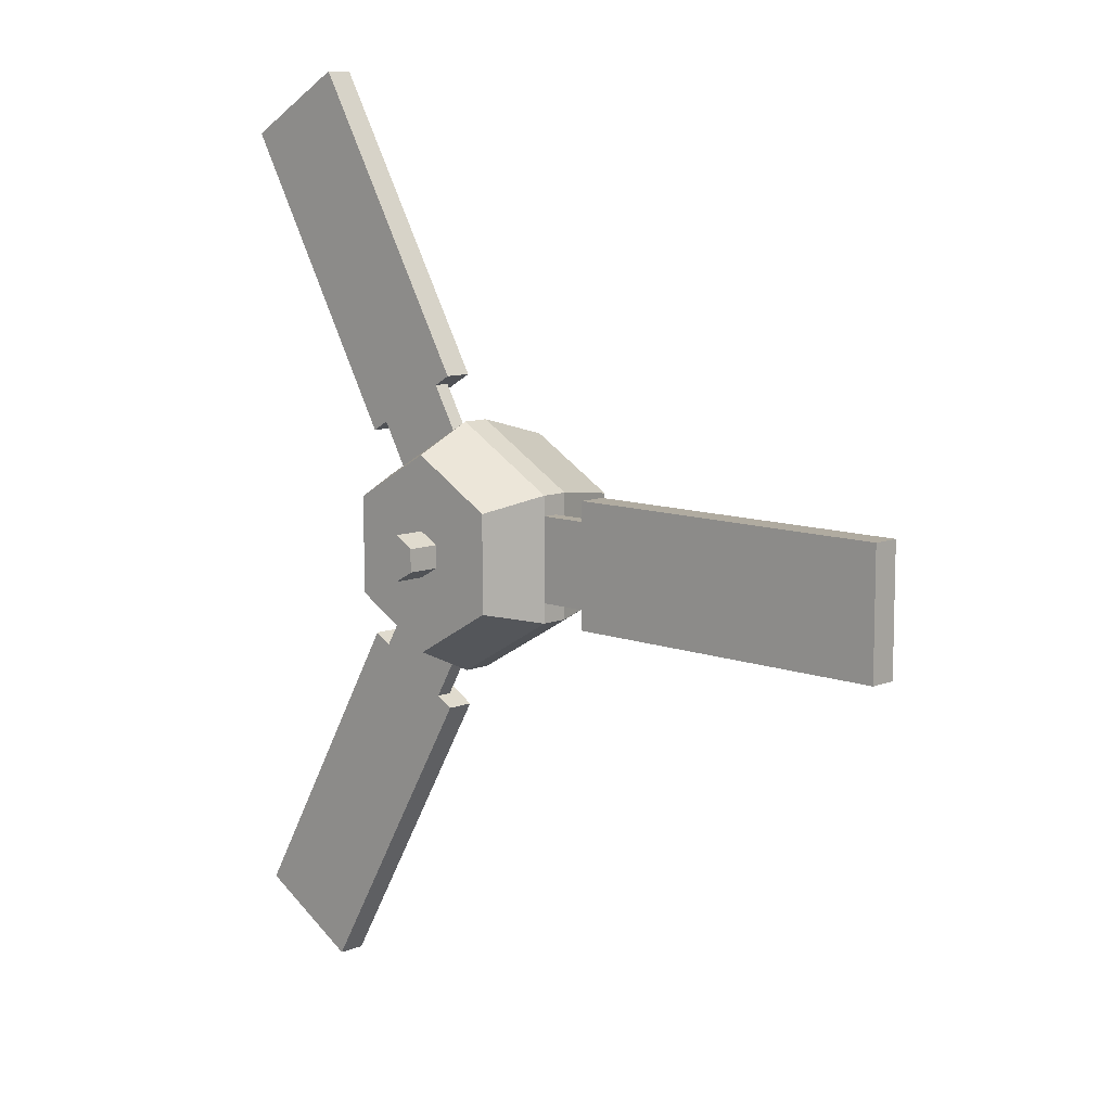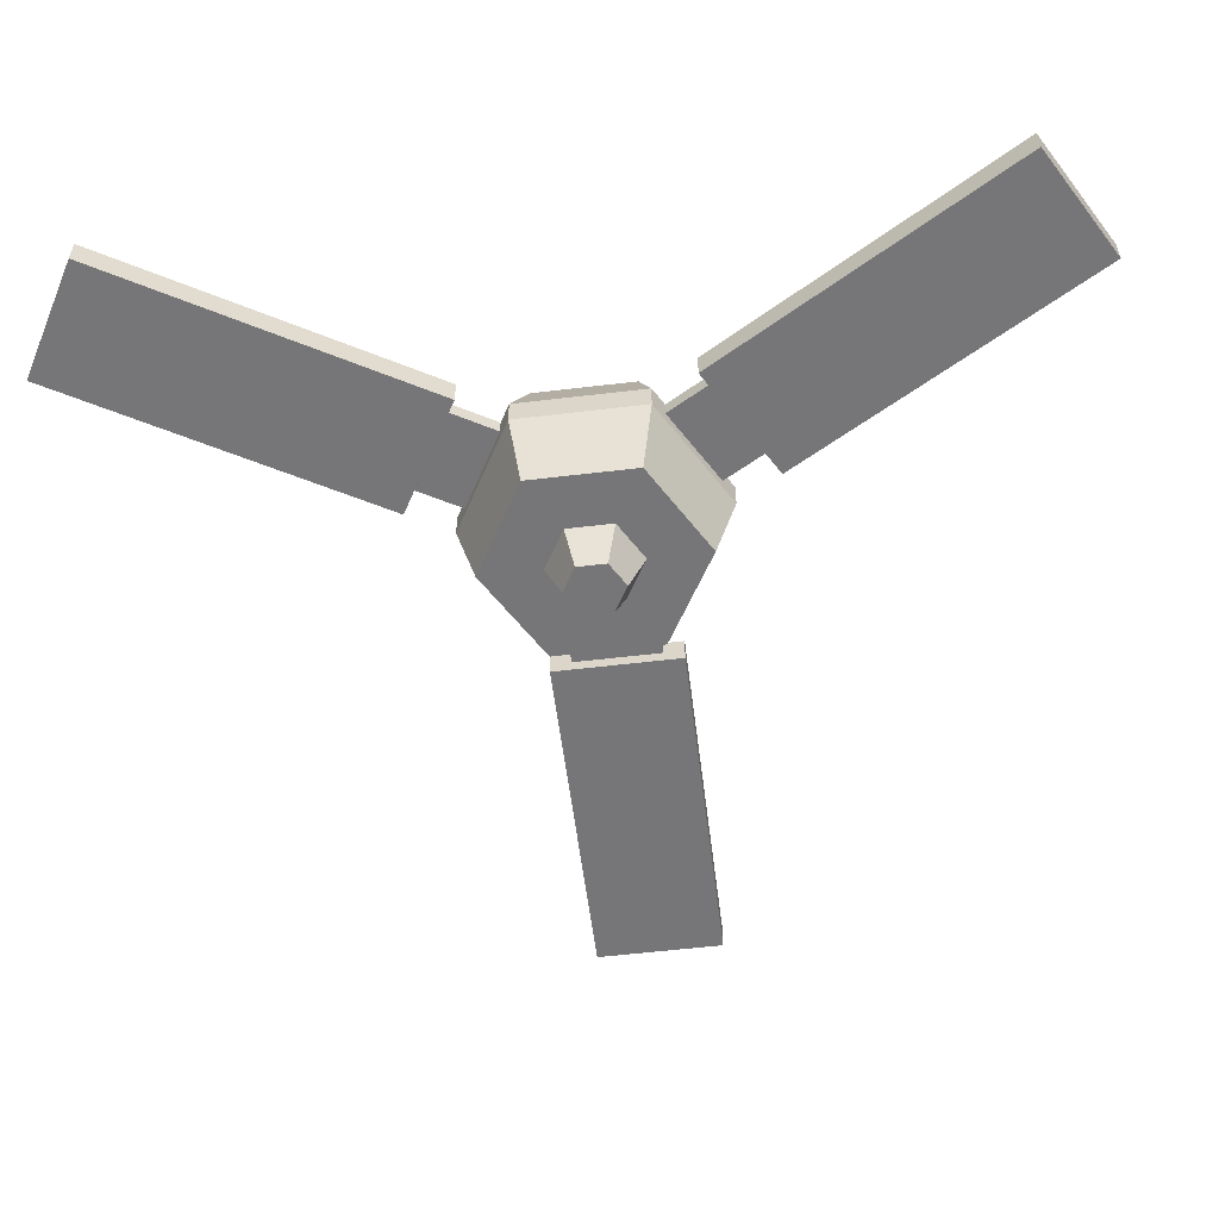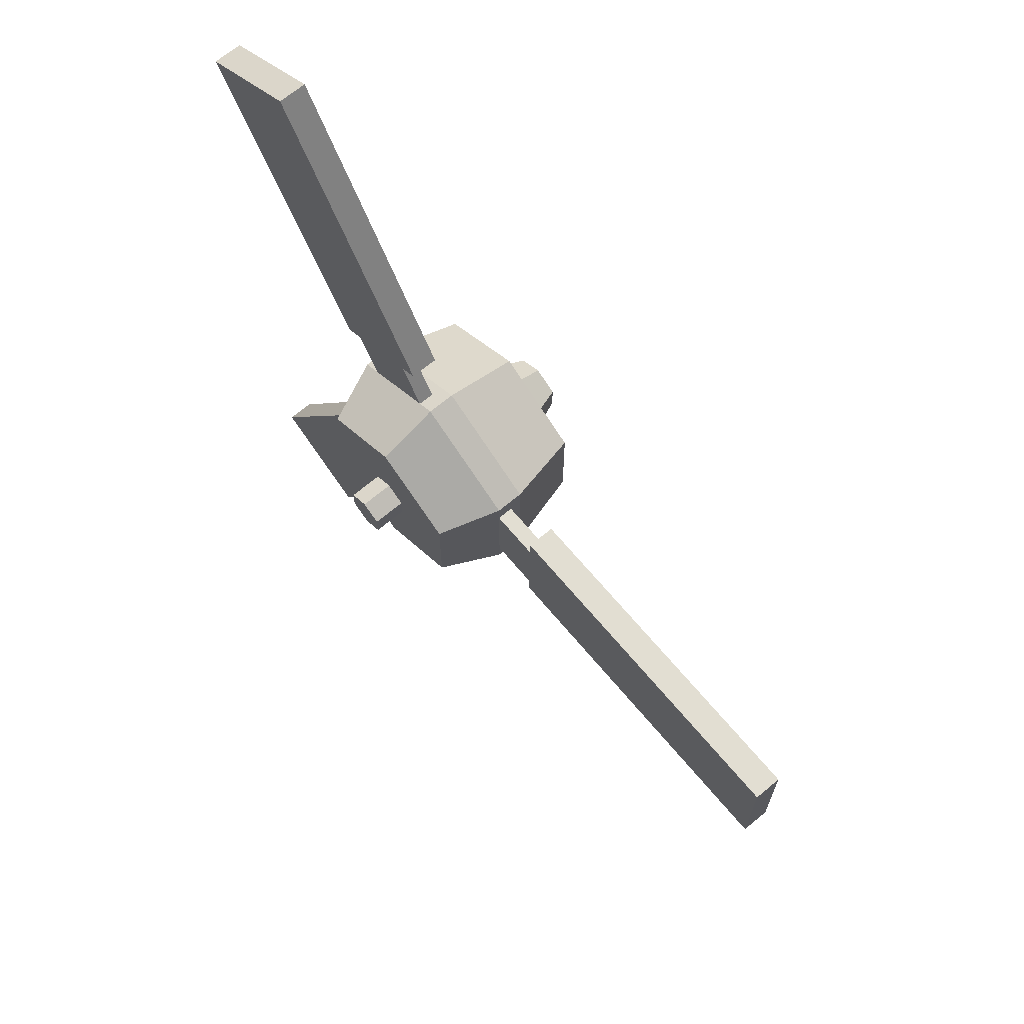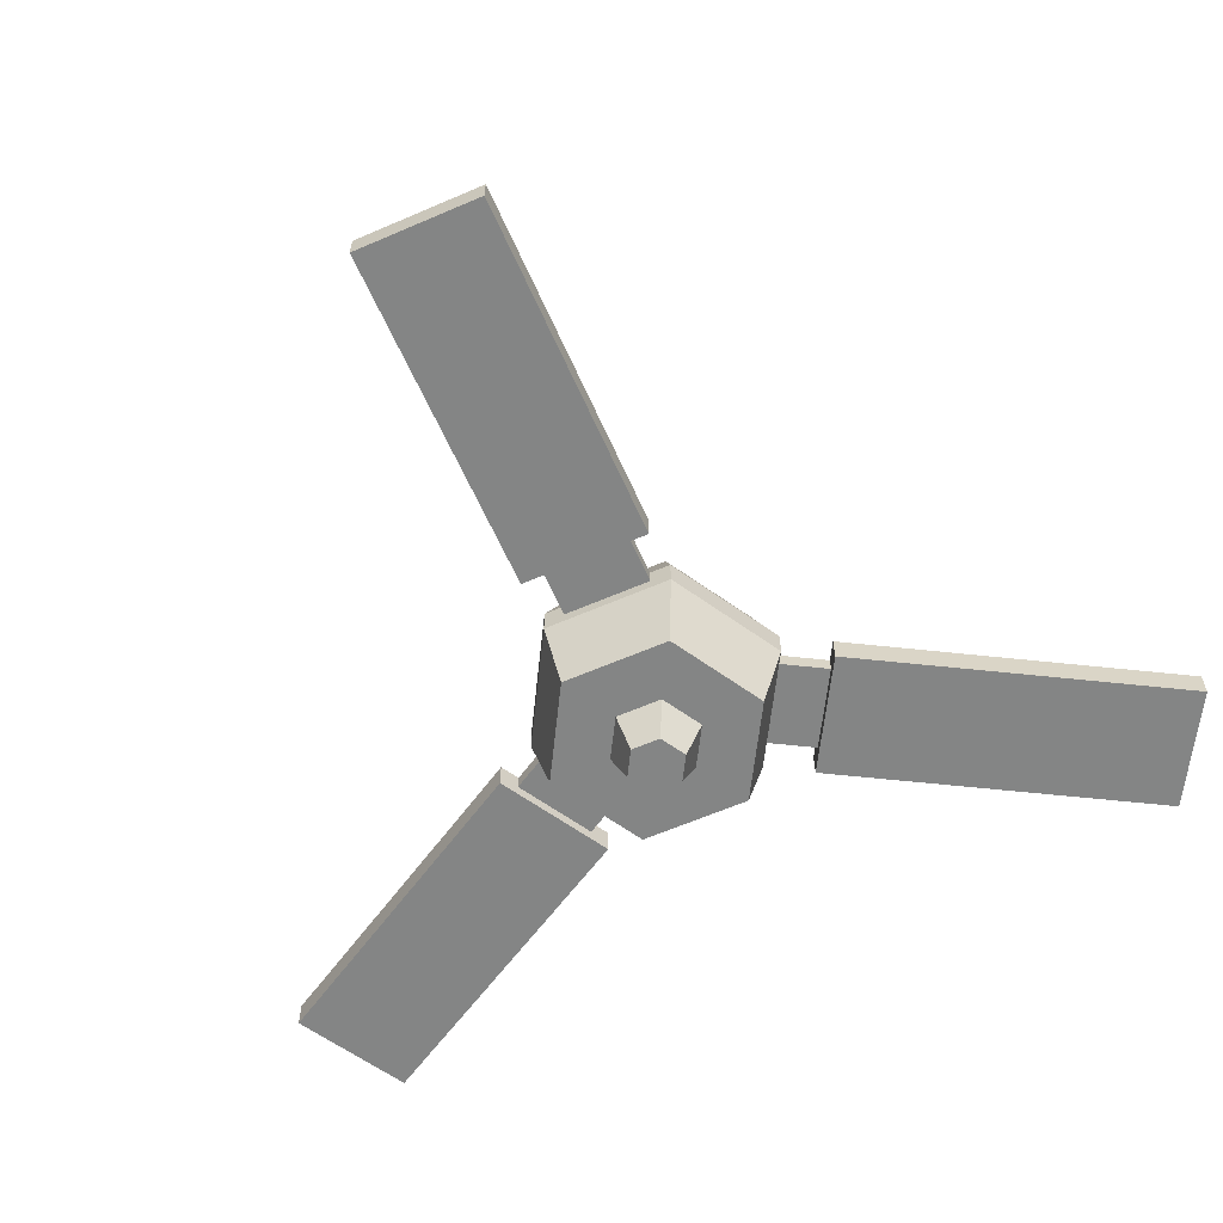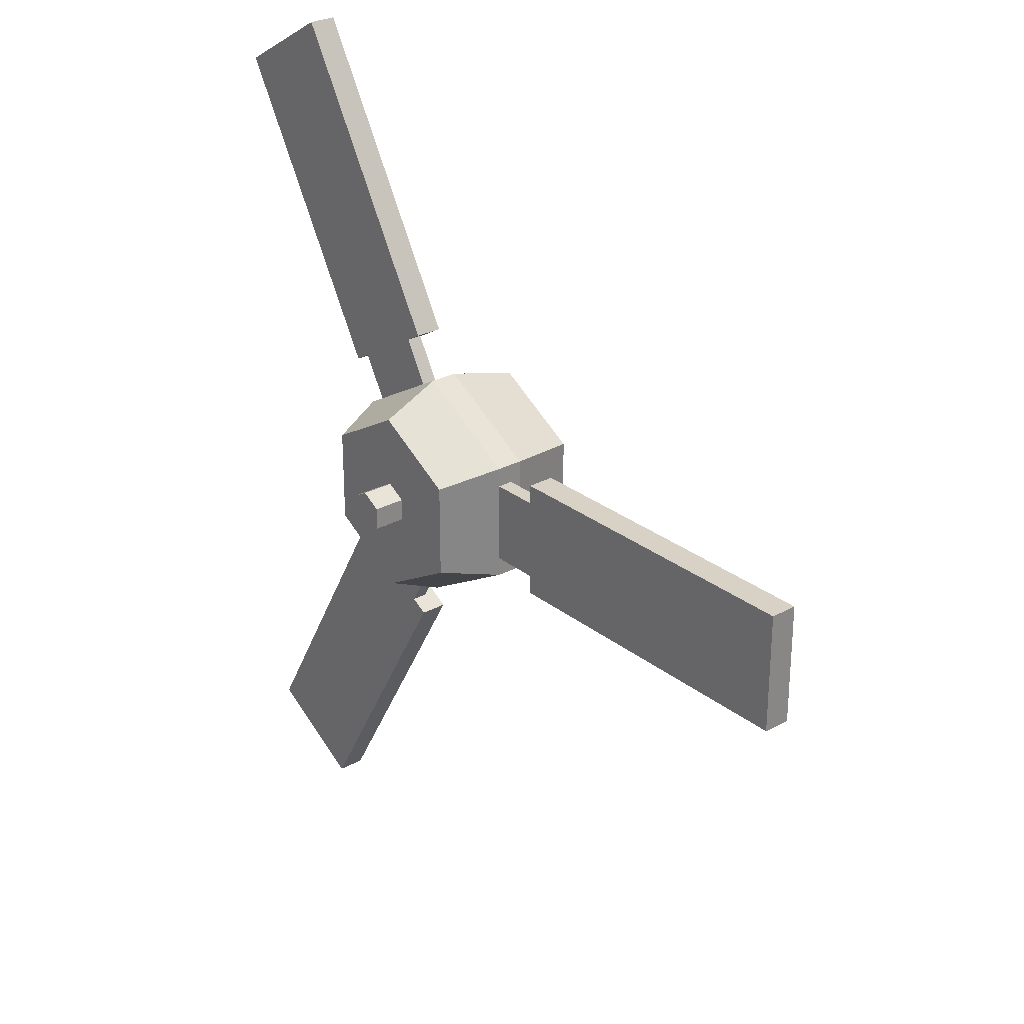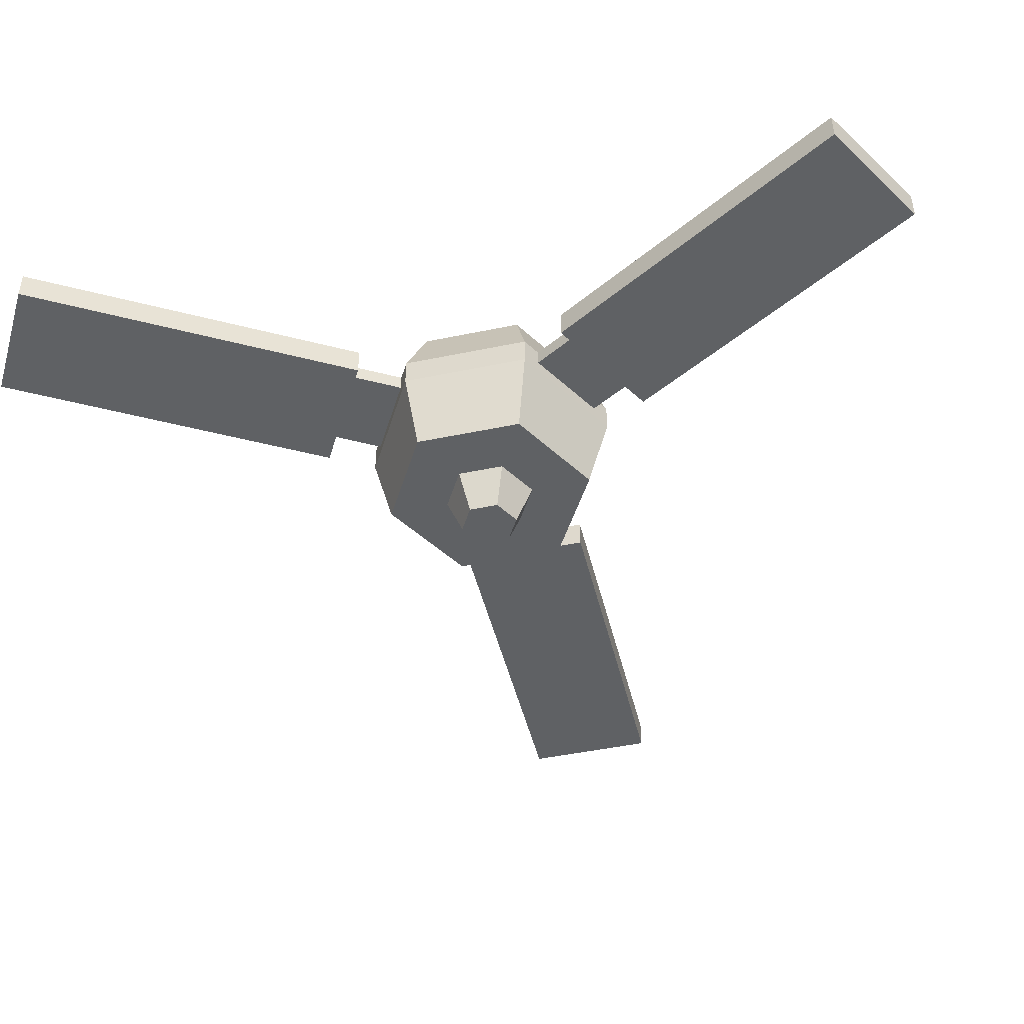
<metadata>
{"format":"obj","ext":"obj","renderer":"f3d","projection":"perspective","resolution":1024,"background":"white","views":[{"elev":9.8,"azim":-136.0,"up":"+Z"},{"elev":-56.9,"azim":97.1,"up":"+Y"},{"elev":67.9,"azim":-129.9,"up":"+Z"},{"elev":-61.6,"azim":-66.2,"up":"+Y"},{"elev":27.6,"azim":-129.9,"up":"+Z"},{"elev":-46.4,"azim":103.4,"up":"+Y"}]}
</metadata>
<code>
g ceilingFan
v -0.06098 -0.05247 -0.03401
v -0.04757 -0.01861 -0.02627
v -0.06098 -0.05247 -0.02273
v -0.04757 -0.01861 0.02866
v -0.06098 -0.05247 0.02512
v -0.06098 -0.05247 0.0364
v 0.05121 -0.06827 -0.03966
v 0.06098 -0.06827 -0.03401
v 0.05121 -0.06149 -0.03966
v 0.06098 -0.05247 -0.03401
v 0.05121 -0.05247 -0.03966
v 0.009773 -0.06149 -0.06358
v 0.009773 -0.06827 -0.06358
v 0 -0.05247 -0.06922
v 0 -0.06827 -0.06922
v 0.009773 -0.05247 -0.06358
v -0.06098 -0.06827 -0.03401
v 0.07519 -0.05247 -0.08119
v 0.06519 -0.05247 -0.06387
v 0.03375 -0.05247 -0.1051
v 0.02375 -0.05247 -0.0878
v 0.05121 -0.05247 0.04205
v 0.06098 -0.05247 0.0364
v 0.009773 -0.05247 0.06597
v 0.03375 -0.05247 0.1075
v 0.06519 -0.05247 0.06626
v 0.07519 -0.05247 0.08358
v 0 -0.05247 0.07161
v -0.08895 -0.05247 -0.02273
v -0.08895 -0.05247 0.02512
v -0.1089 -0.05247 -0.02273
v -0.1089 -0.05247 0.02512
v 0.01373 -0.1337 0.009124
v 0.01373 -0.1337 -0.006735
v 0 -0.1337 0.01705
v 0 -0.1337 -0.01466
v -0.01373 -0.1337 0.009124
v -0.01373 -0.1337 -0.006735
v 0.05121 -0.06149 0.04205
v 0.06519 -0.06149 0.06626
v 0.06098 -0.06827 0.0364
v 0.02375 -0.06149 -0.0878
v 0.0218 -0.1111 -0.01139
v 0.0218 -0.1111 0.01378
v 0.06519 -0.06149 -0.06387
v 0 -0.01861 -0.05373
v 0.02375 -0.05247 0.09019
v -0.0218 -0.1111 -0.01139
v -7.219e-16 -0.1111 -0.02398
v 0 -0.01861 0.01405
v -0.01114 -0.01861 0.007624
v 0 0 0.01405
v -0.01114 0 0.007624
v 0.009773 -0.06149 0.06597
v 0.02375 -0.06149 0.09019
v 0.01114 -0.01861 0.007624
v 0.01114 0 0.007624
v 0 -0.01861 0.05612
v -7.219e-16 -0.1111 0.02637
v -0.06098 -0.06149 0.02512
v -0.06098 -0.06149 -0.02273
v -0.08895 -0.06149 0.02512
v -0.08895 -0.06149 -0.02273
v 0 -0.06827 0.07161
v -0.06098 -0.06827 0.0364
v 0.01114 0 -0.005235
v 0 0 -0.01166
v -0.01114 0 -0.005235
v -0.01114 -0.01861 -0.005235
v 0 -0.01861 -0.01166
v -0.0218 -0.1111 0.01378
v 0.04757 -0.01861 -0.02627
v 0.04757 -0.01861 0.02866
v 0.01114 -0.01861 -0.005235
v -0.05082 -0.1111 -0.02815
v -0.05082 -0.1111 0.03054
v 0.05082 -0.1111 -0.02815
v 0.05082 -0.1111 0.03054
v -7.219e-16 -0.1111 -0.05749
v -7.219e-16 -0.1111 0.05988
v 0.1719 -0.06827 0.2285
v 0.1109 -0.06827 0.2637
v 0.1719 -0.05247 0.2285
v 0.1109 -0.05247 0.2637
v 0.1719 -0.06827 -0.2261
v 0.1109 -0.06827 -0.2613
v 0.07496 -0.06827 -0.05823
v 0.01398 -0.06827 -0.09344
v 0.1109 -0.05247 -0.2613
v 0.01398 -0.05247 -0.09344
v 0.07496 -0.05247 -0.05823
v 0.1719 -0.05247 -0.2261
v 0.07496 -0.06827 0.06062
v 0.01398 -0.06827 0.09583
v 0.01398 -0.05247 0.09583
v -0.2828 -0.06827 -0.03401
v -0.2828 -0.05247 -0.03401
v -0.2828 -0.06827 0.0364
v -0.2828 -0.05247 0.0364
v 0.07496 -0.05247 0.06062
v -0.08895 -0.06827 0.0364
v -0.08895 -0.05247 0.0364
v -0.08895 -0.06827 -0.03401
v -0.08895 -0.05247 -0.03401
f 2 1 3
f 3 4 2
f 3 5 4
f 5 6 4
f 8 7 9
f 9 10 8
f 9 11 10
f 12 9 7
f 7 13 12
f 14 12 13
f 13 15 14
f 14 16 12
f 15 17 1
f 1 14 15
f 19 18 20
f 20 11 19
f 20 21 11
f 21 16 11
f 11 16 22
f 11 22 23
f 23 10 11
f 16 24 22
f 22 24 25
f 26 22 25
f 25 27 26
f 16 14 24
f 14 28 24
f 14 1 28
f 1 6 28
f 1 3 6
f 3 5 6
f 5 3 29
f 29 30 5
f 29 31 30
f 31 32 30
f 34 33 35
f 35 36 34
f 35 37 36
f 37 38 36
f 39 22 26
f 26 40 39
f 8 10 23
f 23 41 8
f 21 42 12
f 12 16 21
f 34 43 44
f 44 33 34
f 45 19 11
f 11 9 45
f 14 1 2
f 2 46 14
f 24 47 25
f 36 38 48
f 48 49 36
f 51 50 52
f 52 53 51
f 24 54 55
f 55 47 24
f 42 45 9
f 9 12 42
f 50 56 57
f 57 52 50
f 6 28 58
f 58 4 6
f 35 33 44
f 44 59 35
f 61 60 62
f 62 63 61
f 65 64 28
f 28 6 65
f 57 66 67
f 67 52 57
f 67 68 52
f 68 53 52
f 61 63 29
f 29 3 61
f 70 69 68
f 68 67 70
f 62 60 5
f 5 30 62
f 39 64 41
f 41 23 39
f 23 22 39
f 64 39 54
f 54 28 64
f 54 24 28
f 37 35 59
f 59 71 37
f 16 14 46
f 46 11 16
f 46 10 11
f 46 72 10
f 73 72 46
f 46 74 73
f 46 70 74
f 46 2 70
f 2 69 70
f 2 51 69
f 73 74 56
f 56 58 73
f 56 50 58
f 50 51 58
f 51 4 58
f 51 2 4
f 68 69 51
f 51 53 68
f 22 23 73
f 73 24 22
f 73 28 24
f 73 58 28
f 23 10 72
f 72 73 23
f 61 1 17
f 17 65 61
f 65 60 61
f 65 5 60
f 65 6 5
f 1 61 3
f 39 40 55
f 55 54 39
f 74 66 57
f 57 56 74
f 71 48 38
f 38 37 71
f 74 70 67
f 67 66 74
f 34 36 49
f 49 43 34
f 65 17 75
f 75 76 65
f 77 8 41
f 41 78 77
f 77 79 15
f 15 8 77
f 15 13 8
f 13 7 8
f 76 80 64
f 64 65 76
f 79 75 17
f 17 15 79
f 80 78 41
f 41 64 80
f 77 78 80
f 80 44 77
f 80 59 44
f 80 76 59
f 76 71 59
f 76 48 71
f 77 44 43
f 43 79 77
f 43 49 79
f 49 48 79
f 48 75 79
f 48 76 75
f 82 81 83
f 83 84 82
f 86 85 87
f 87 88 86
f 20 18 89
f 89 90 20
f 90 21 20
f 89 18 91
f 91 92 89
f 18 19 91
f 93 81 82
f 82 94 93
f 95 94 82
f 82 84 95
f 97 96 98
f 98 99 97
f 25 95 84
f 84 27 25
f 25 47 95
f 100 27 84
f 84 83 100
f 100 26 27
f 85 92 91
f 91 87 85
f 85 86 89
f 89 92 85
f 89 86 88
f 88 90 89
f 93 100 83
f 83 81 93
f 98 101 102
f 102 99 98
f 103 96 97
f 97 104 103
f 103 101 98
f 98 96 103
f 40 100 93
f 93 55 40
f 40 26 100
f 55 93 94
f 94 95 55
f 95 47 55
f 62 30 102
f 62 102 101
f 63 62 101
f 63 101 103
f 29 63 103
f 103 104 29
f 45 88 87
f 87 91 45
f 91 19 45
f 88 45 42
f 42 90 88
f 42 21 90
f 29 104 97
f 97 31 29
f 97 32 31
f 32 97 99
f 32 99 102
f 102 30 32
g ceilingFan
f 2 1 3
f 3 4 2
f 3 5 4
f 5 6 4
f 8 7 9
f 9 10 8
f 9 11 10
f 12 9 7
f 7 13 12
f 14 12 13
f 13 15 14
f 14 16 12
f 15 17 1
f 1 14 15
f 19 18 20
f 20 11 19
f 20 21 11
f 21 16 11
f 11 16 22
f 11 22 23
f 23 10 11
f 16 24 22
f 22 24 25
f 26 22 25
f 25 27 26
f 16 14 24
f 14 28 24
f 14 1 28
f 1 6 28
f 1 3 6
f 3 5 6
f 5 3 29
f 29 30 5
f 29 31 30
f 31 32 30
f 34 33 35
f 35 36 34
f 35 37 36
f 37 38 36
f 39 22 26
f 26 40 39
f 8 10 23
f 23 41 8
f 21 42 12
f 12 16 21
f 34 43 44
f 44 33 34
f 45 19 11
f 11 9 45
f 14 1 2
f 2 46 14
f 24 47 25
f 36 38 48
f 48 49 36
f 51 50 52
f 52 53 51
f 24 54 55
f 55 47 24
f 42 45 9
f 9 12 42
f 50 56 57
f 57 52 50
f 6 28 58
f 58 4 6
f 35 33 44
f 44 59 35
f 61 60 62
f 62 63 61
f 65 64 28
f 28 6 65
f 57 66 67
f 67 52 57
f 67 68 52
f 68 53 52
f 61 63 29
f 29 3 61
f 70 69 68
f 68 67 70
f 62 60 5
f 5 30 62
f 39 64 41
f 41 23 39
f 23 22 39
f 64 39 54
f 54 28 64
f 54 24 28
f 37 35 59
f 59 71 37
f 16 14 46
f 46 11 16
f 46 10 11
f 46 72 10
f 73 72 46
f 46 74 73
f 46 70 74
f 46 2 70
f 2 69 70
f 2 51 69
f 73 74 56
f 56 58 73
f 56 50 58
f 50 51 58
f 51 4 58
f 51 2 4
f 68 69 51
f 51 53 68
f 22 23 73
f 73 24 22
f 73 28 24
f 73 58 28
f 23 10 72
f 72 73 23
f 61 1 17
f 17 65 61
f 65 60 61
f 65 5 60
f 65 6 5
f 1 61 3
f 39 40 55
f 55 54 39
f 74 66 57
f 57 56 74
f 71 48 38
f 38 37 71
f 74 70 67
f 67 66 74
f 34 36 49
f 49 43 34
f 65 17 75
f 75 76 65
f 77 8 41
f 41 78 77
f 77 79 15
f 15 8 77
f 15 13 8
f 13 7 8
f 76 80 64
f 64 65 76
f 79 75 17
f 17 15 79
f 80 78 41
f 41 64 80
f 77 78 80
f 80 44 77
f 80 59 44
f 80 76 59
f 76 71 59
f 76 48 71
f 77 44 43
f 43 79 77
f 43 49 79
f 49 48 79
f 48 75 79
f 48 76 75
f 82 81 83
f 83 84 82
f 86 85 87
f 87 88 86
f 20 18 89
f 89 90 20
f 90 21 20
f 89 18 91
f 91 92 89
f 18 19 91
f 93 81 82
f 82 94 93
f 95 94 82
f 82 84 95
f 97 96 98
f 98 99 97
f 25 95 84
f 84 27 25
f 25 47 95
f 100 27 84
f 84 83 100
f 100 26 27
f 85 92 91
f 91 87 85
f 85 86 89
f 89 92 85
f 89 86 88
f 88 90 89
f 93 100 83
f 83 81 93
f 98 101 102
f 102 99 98
f 103 96 97
f 97 104 103
f 103 101 98
f 98 96 103
f 40 100 93
f 93 55 40
f 40 26 100
f 55 93 94
f 94 95 55
f 95 47 55
f 62 30 102
f 62 102 101
f 63 62 101
f 63 101 103
f 29 63 103
f 103 104 29
f 45 88 87
f 87 91 45
f 91 19 45
f 88 45 42
f 42 90 88
f 42 21 90
f 29 104 97
f 97 31 29
f 97 32 31
f 32 97 99
f 32 99 102
f 102 30 32

</code>
